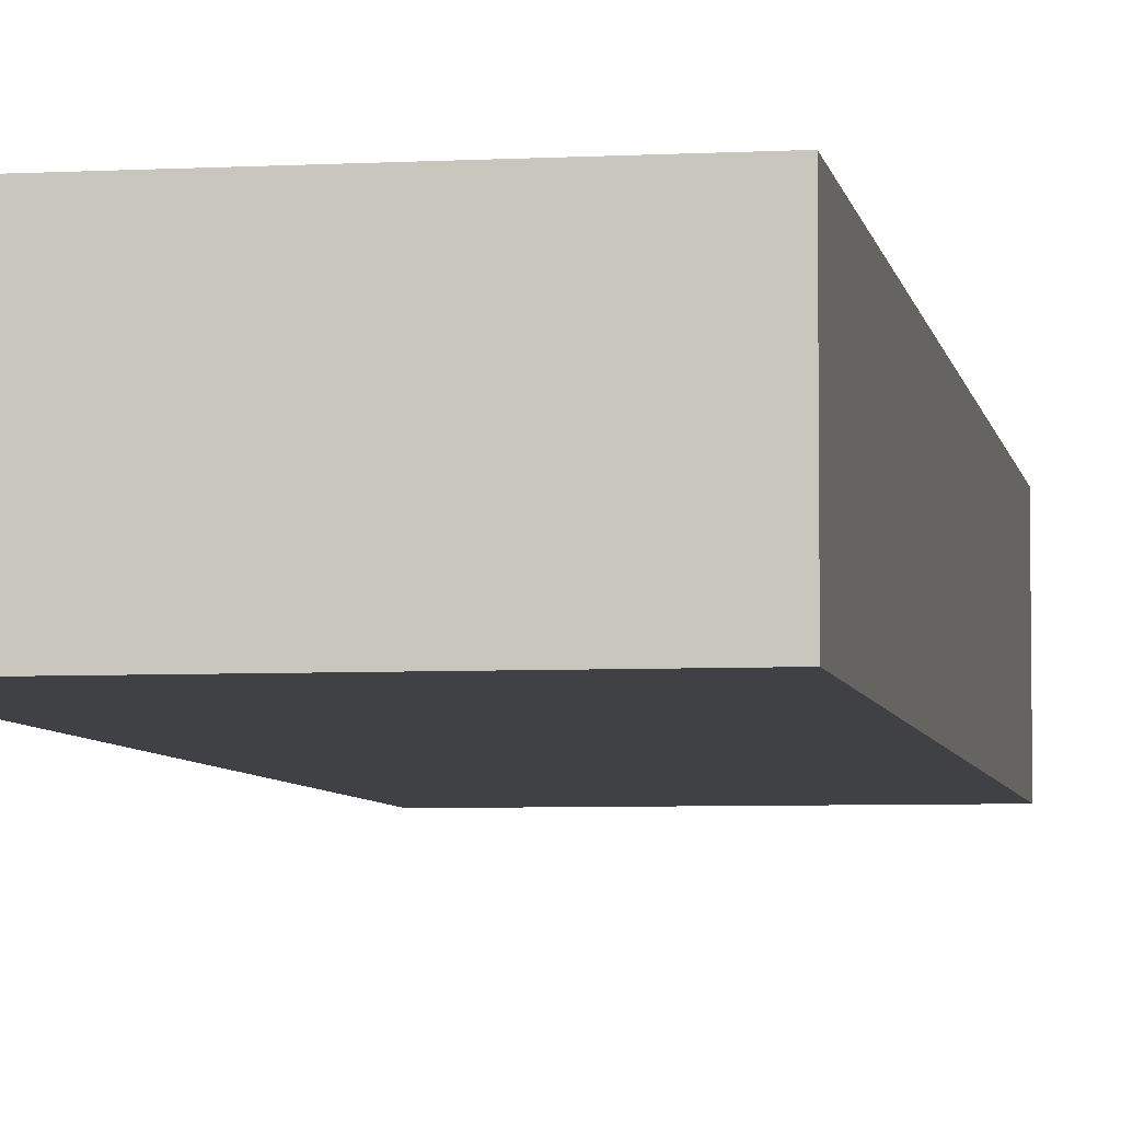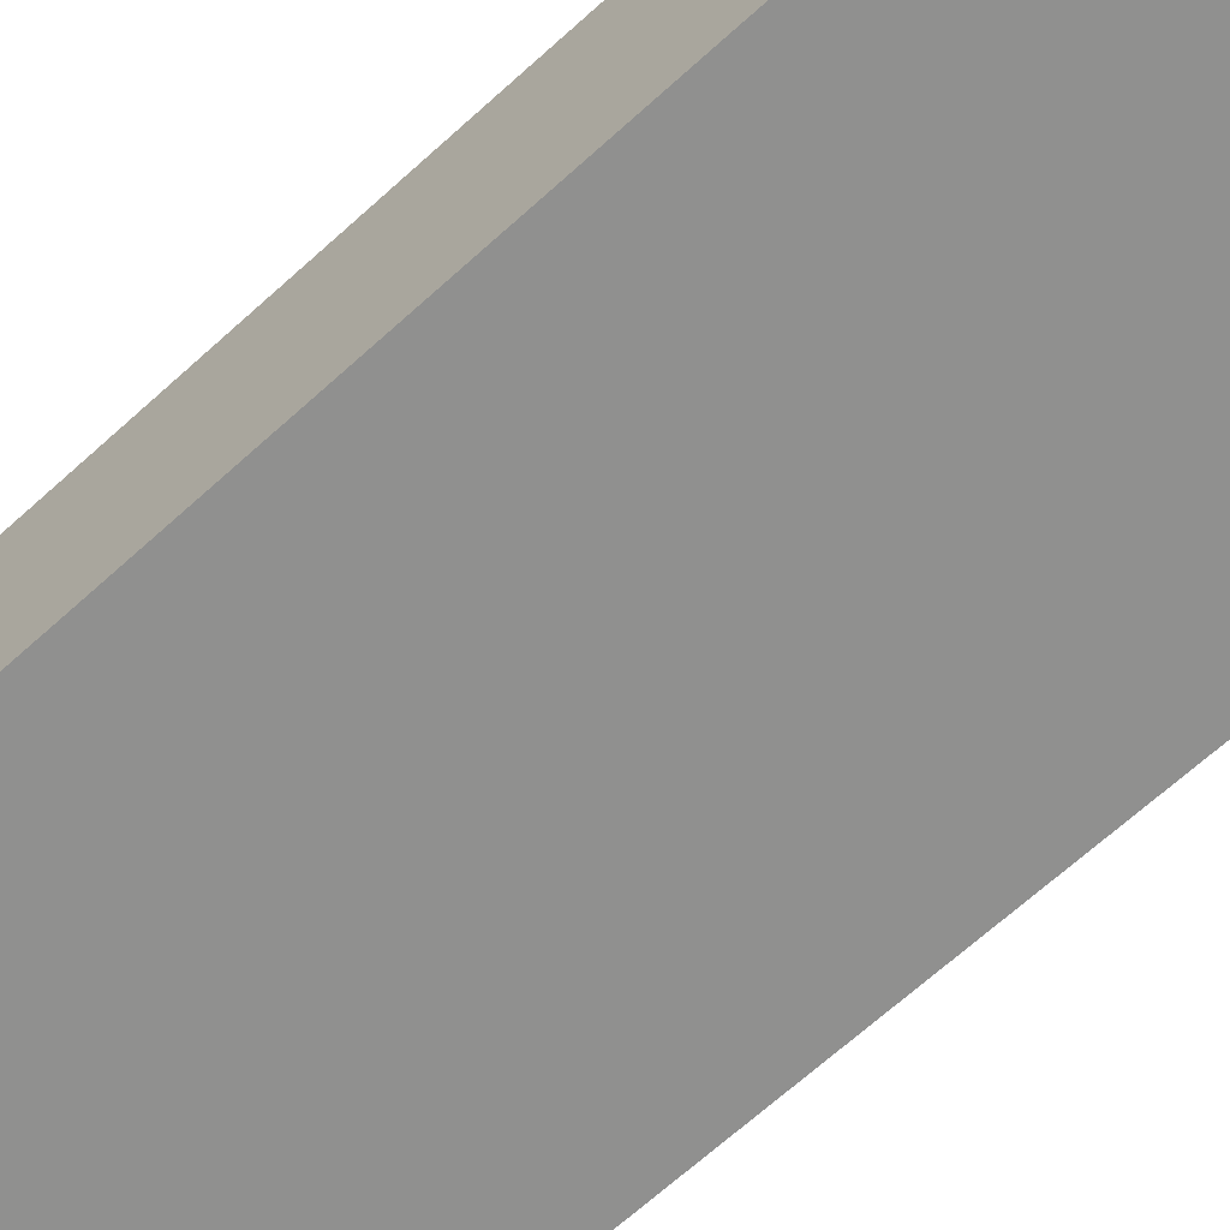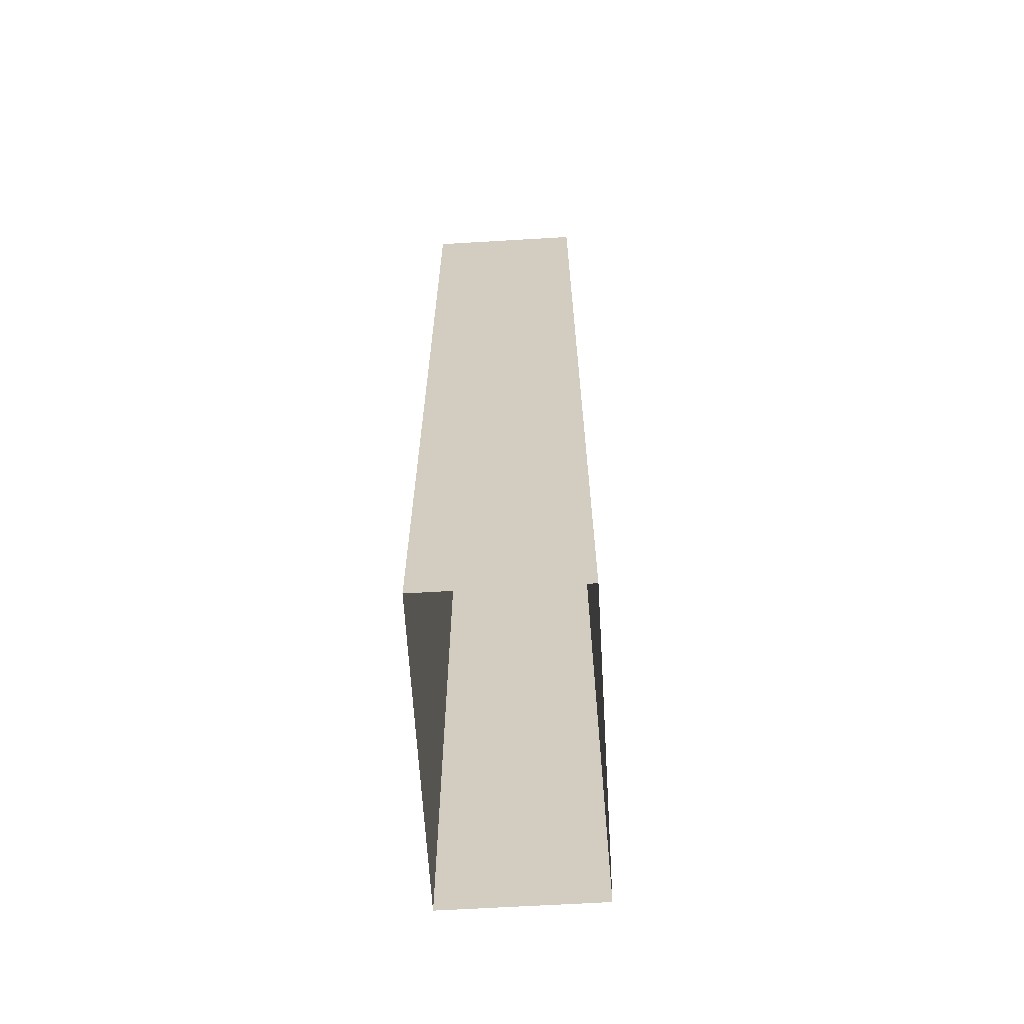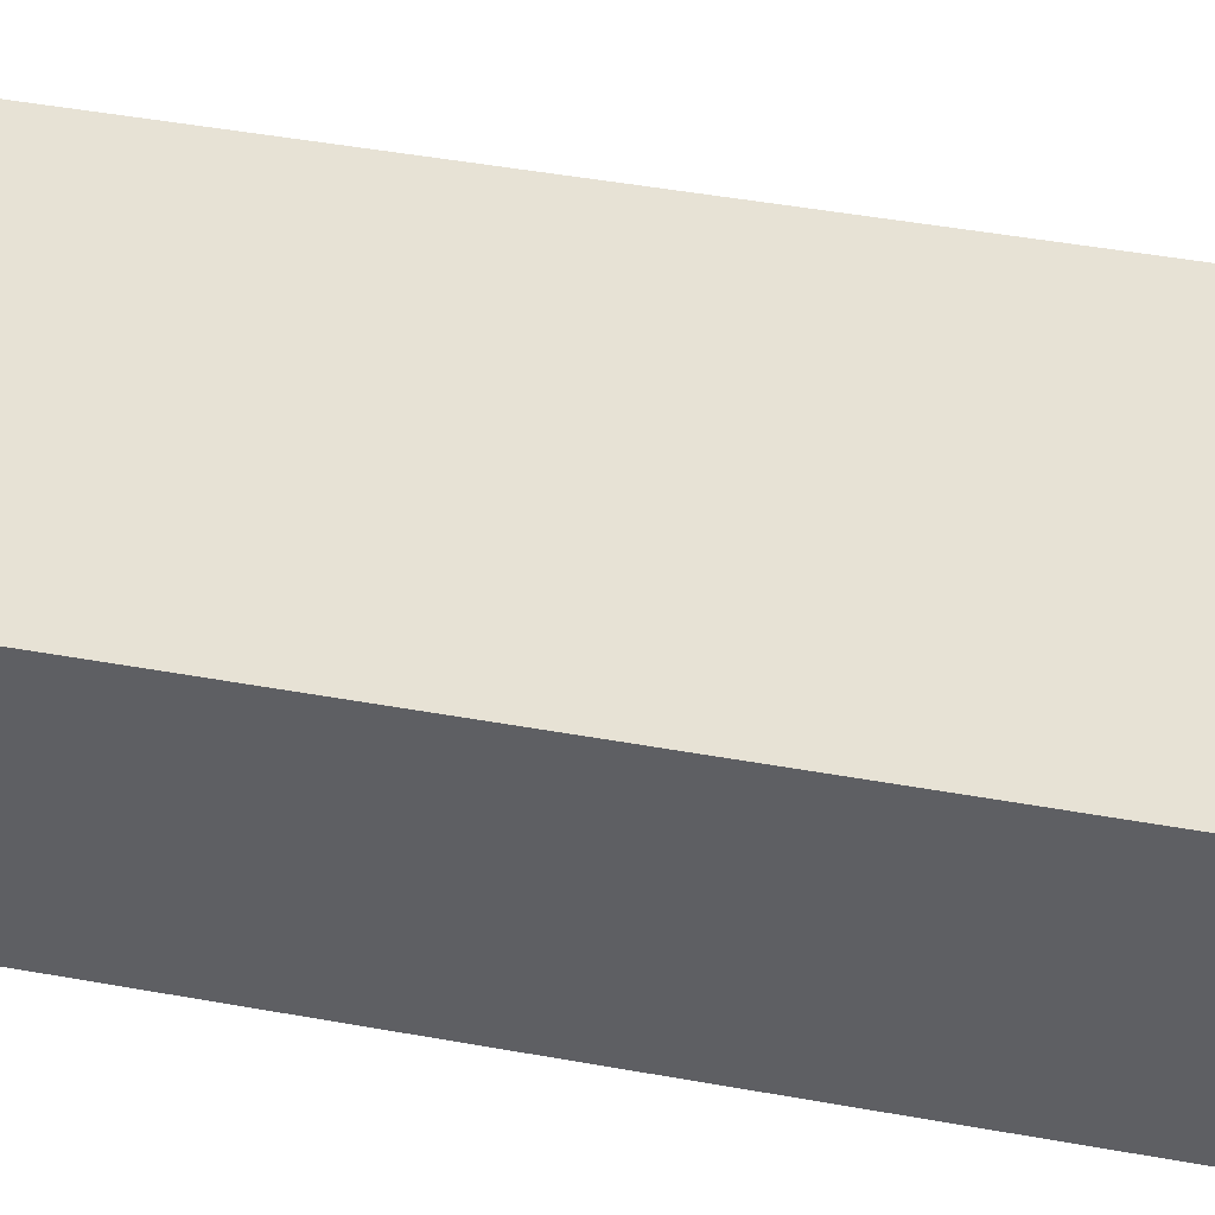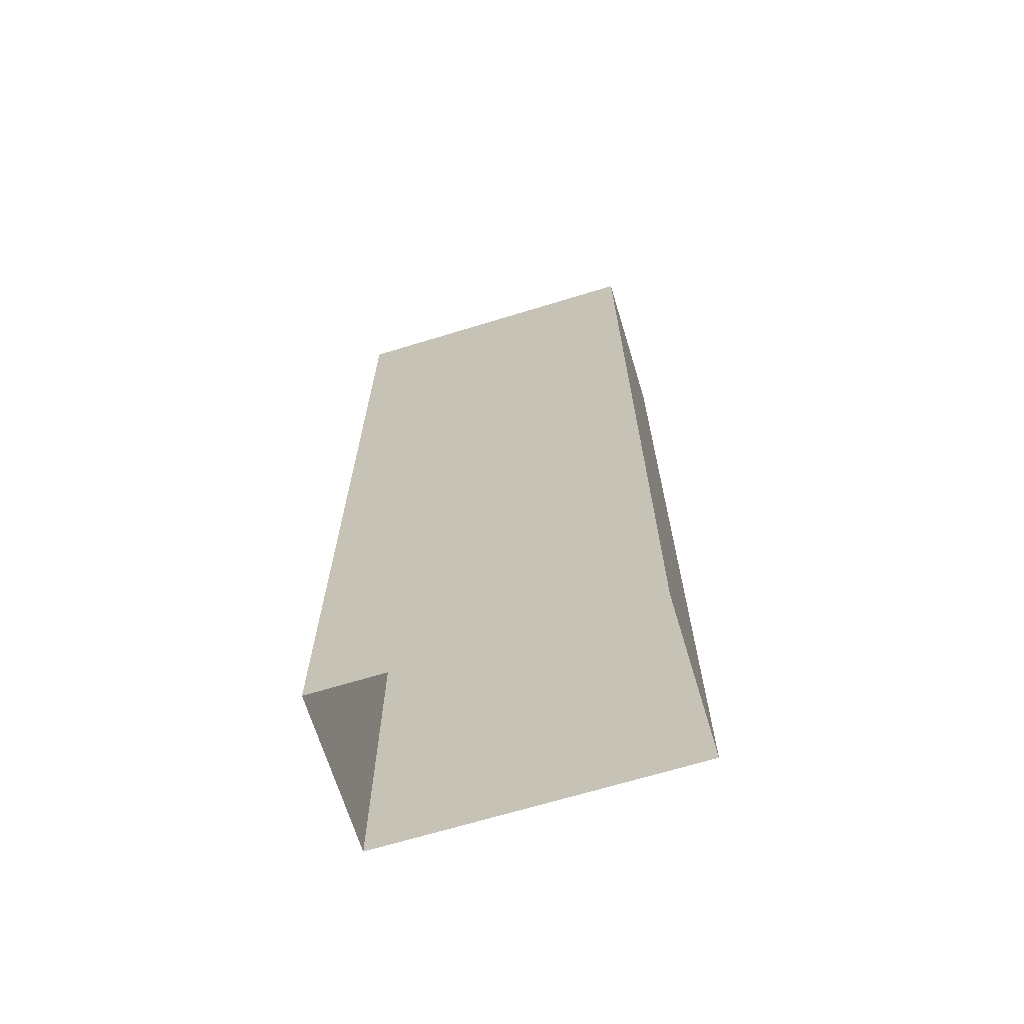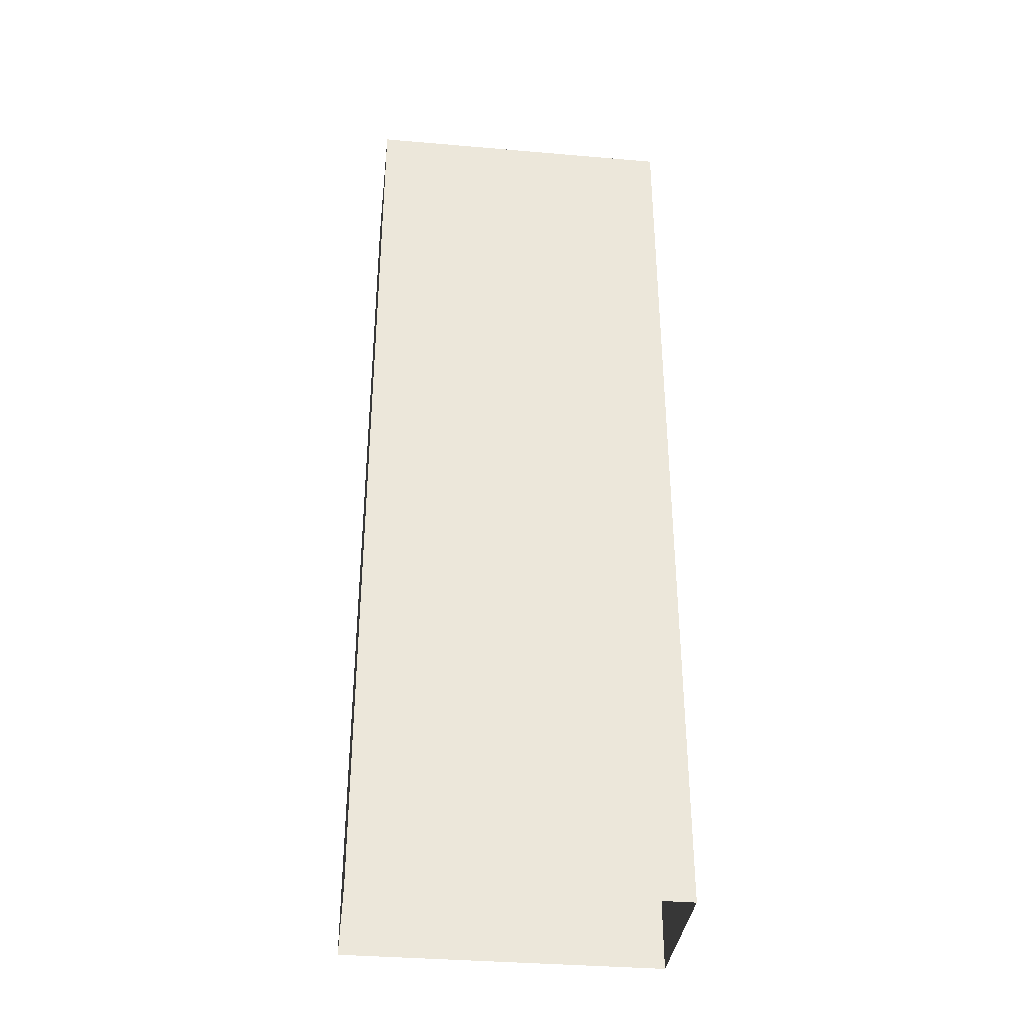
<metadata>
{"format":"obj","ext":"obj","renderer":"f3d","projection":"perspective","resolution":1024,"background":"white","views":[{"elev":-5.4,"azim":9.4,"up":"+Y"},{"elev":-65.5,"azim":132.7,"up":"+Y"},{"elev":-64.6,"azim":93.4,"up":"+Z"},{"elev":40.4,"azim":-77.0,"up":"+Y"},{"elev":-67.8,"azim":17.0,"up":"+Z"},{"elev":-35.7,"azim":-6.5,"up":"+Z"}]}
</metadata>
<code>
o Plank_ZPosCap
g Plank_ZPosCap
v 0.1662 -0.08303 0.5
v -0.1662 -0.08303 0.5
v 0.1662 0.08303 0.5
v -0.1662 0.08303 0.5
v -0.1662 -0.08303 -0.5
v -0.1662 0.08303 -0.5
v 0.1662 -0.08303 -0.5
v 0.1662 0.08303 -0.5
f 3 4 2 1
f 4 6 5 2
f 8 3 1 7
f 8 6 4 3
f 1 2 5 7

</code>
